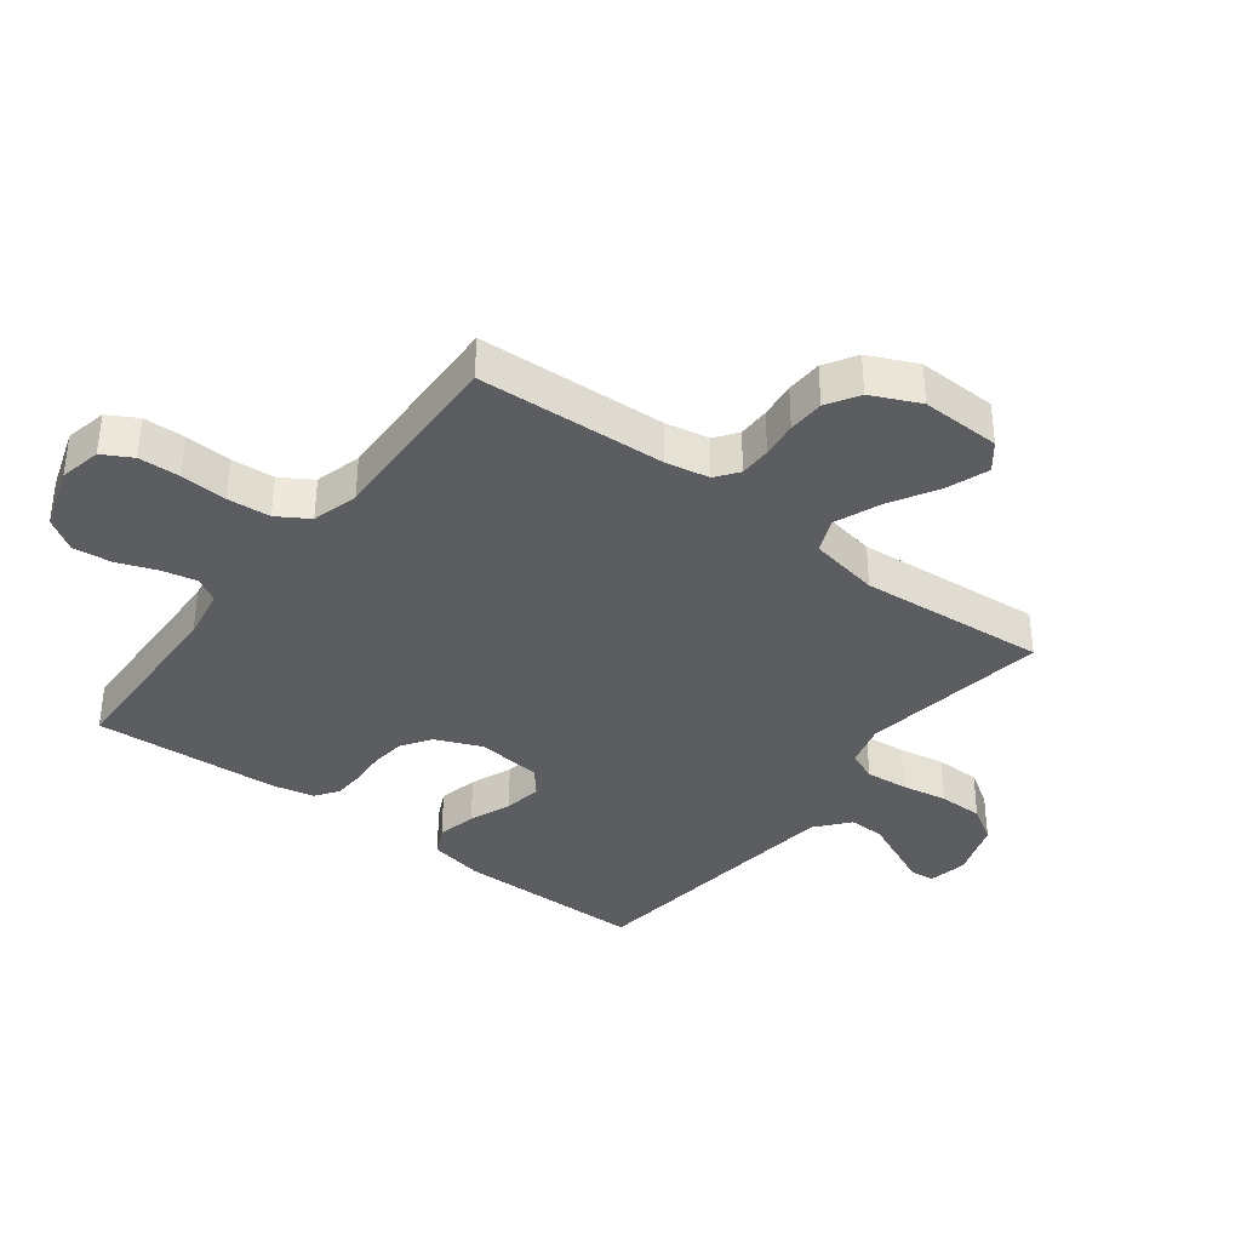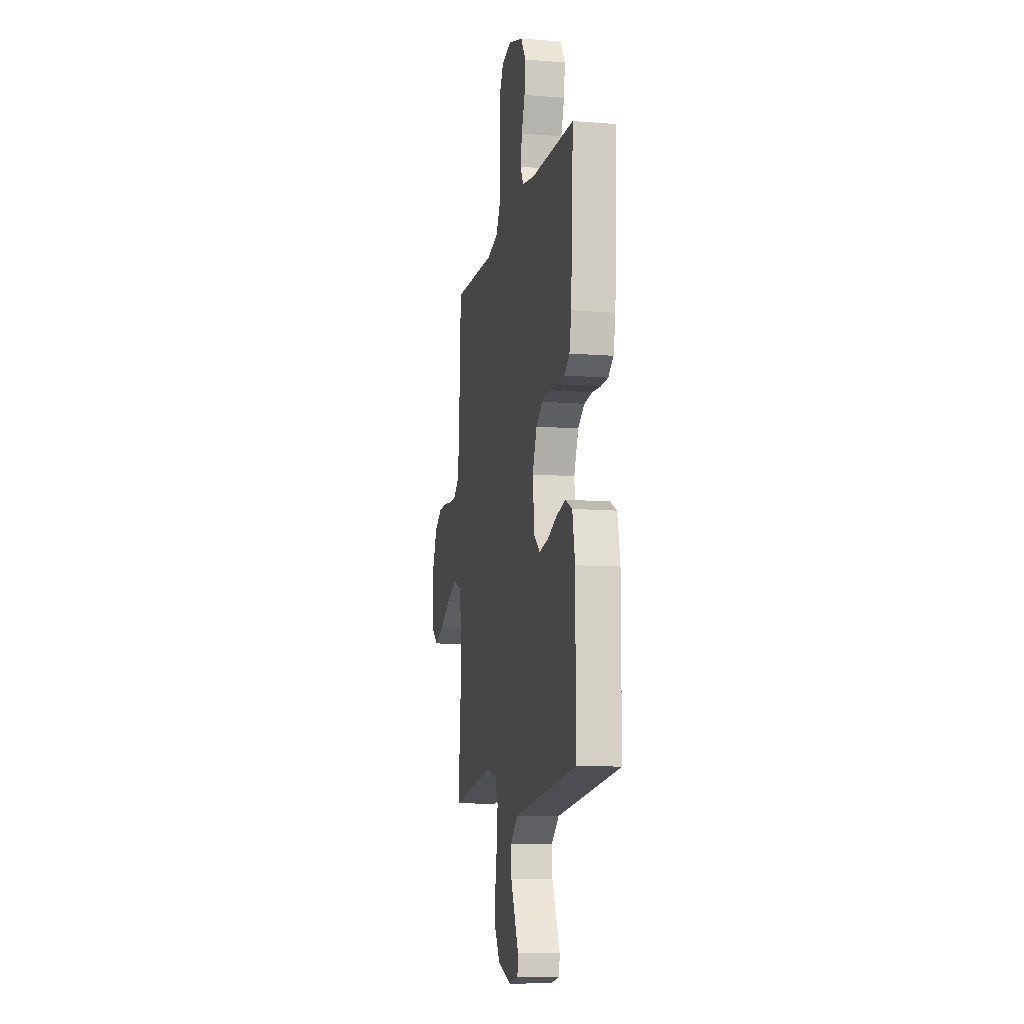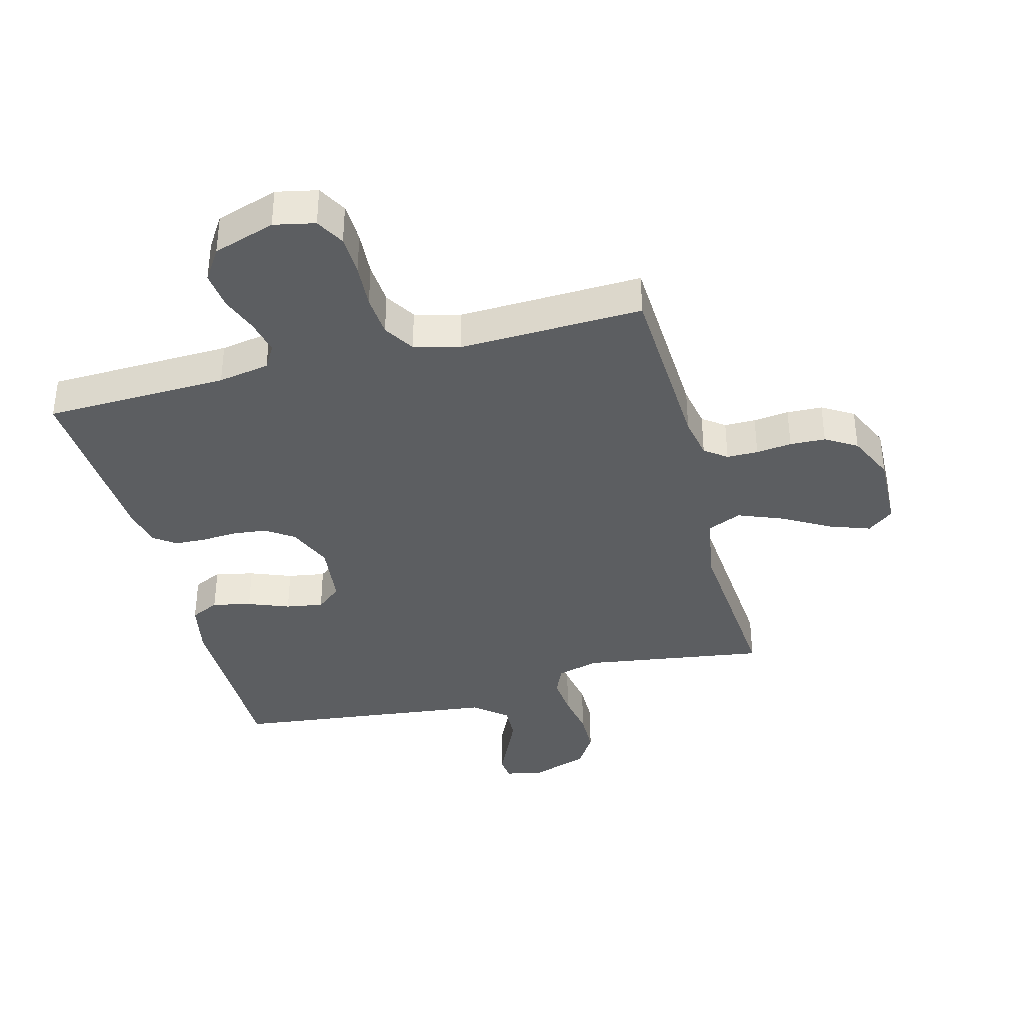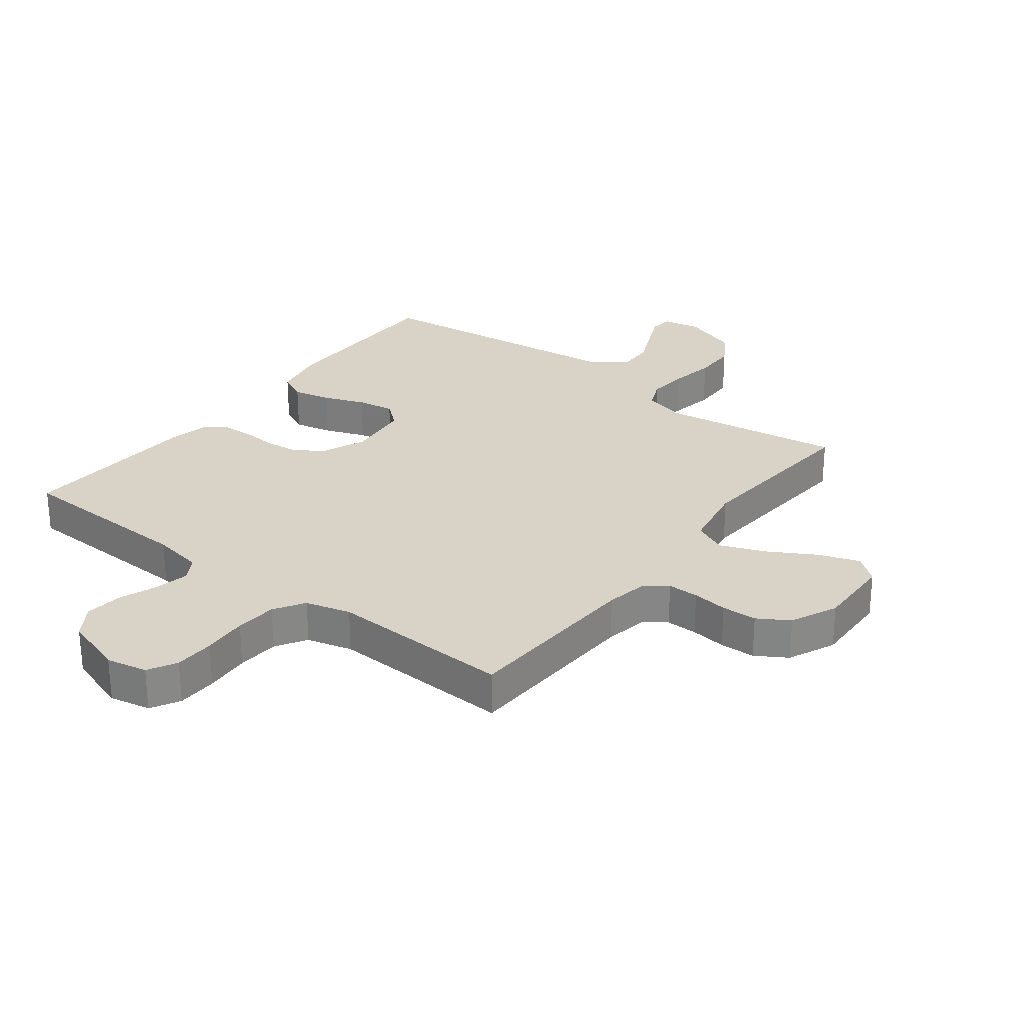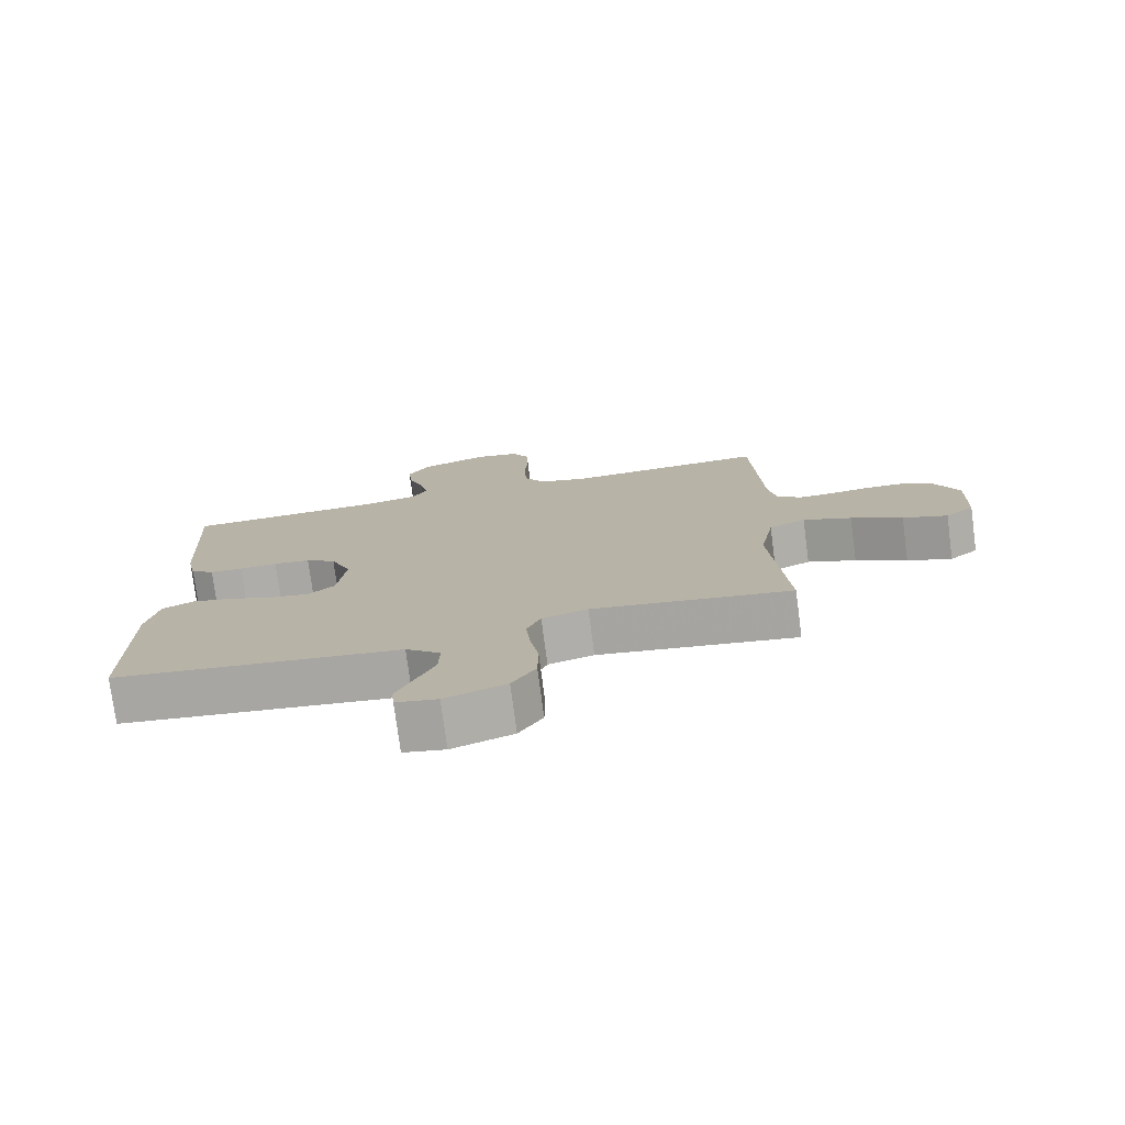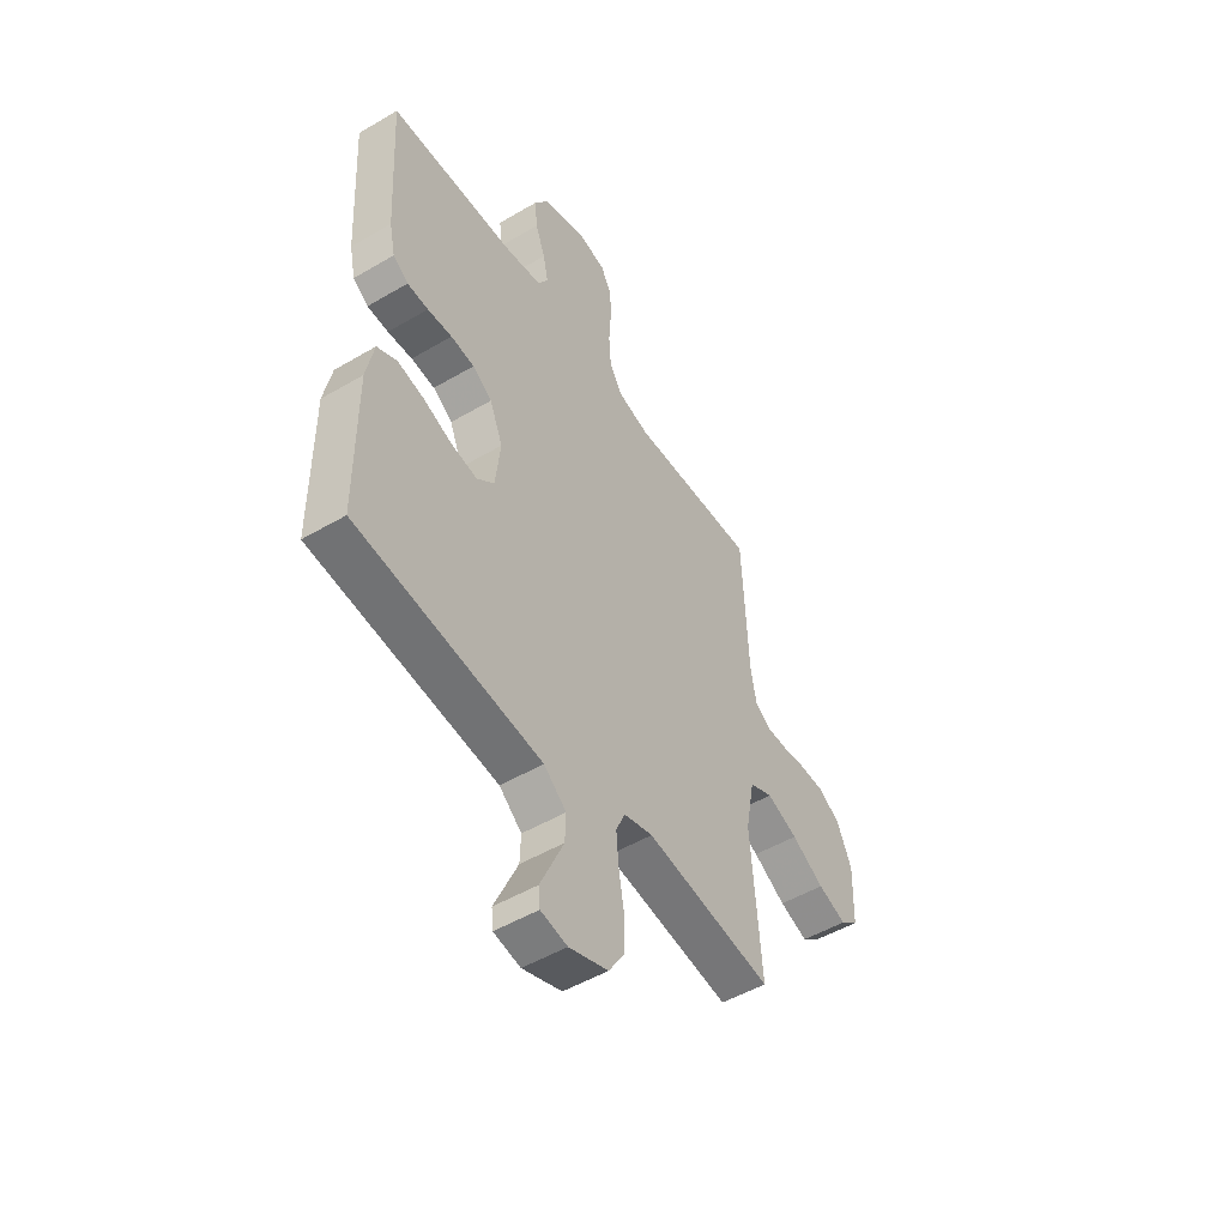
<metadata>
{"format":"obj","ext":"obj","renderer":"f3d","projection":"perspective","resolution":1024,"background":"white","views":[{"elev":-36.6,"azim":52.7,"up":"+Y"},{"elev":-10.5,"azim":-101.3,"up":"+Z"},{"elev":-37.3,"azim":14.7,"up":"+Y"},{"elev":27.8,"azim":37.5,"up":"+Y"},{"elev":-76.5,"azim":7.5,"up":"+Z"},{"elev":-50.4,"azim":-57.2,"up":"+Z"}]}
</metadata>
<code>
v -0.5 0.07 -0.5
v -0.501 0.07 -0.2
v -0.483 0.07 -0.111
v -0.436 0.07 -0.088
v -0.373 0.07 -0.102
v -0.306 0.07 -0.128
v -0.245 0.07 -0.138
v -0.204 0.07 -0.104
v -0.192 0.07 0
v -0.223 0.07 0.074
v -0.269 0.07 0.105
v -0.325 0.07 0.111
v -0.383 0.07 0.107
v -0.433 0.07 0.109
v -0.469 0.07 0.135
v -0.483 0.07 0.2
v -0.5 0.07 0.5
v -0.2 0.07 0.51
v -0.116 0.07 0.525
v -0.093 0.07 0.564
v -0.105 0.07 0.62
v -0.128 0.07 0.682
v -0.135 0.07 0.744
v -0.101 0.07 0.796
v 0 0.07 0.829
v 0.067 0.07 0.815
v 0.093 0.07 0.768
v 0.095 0.07 0.702
v 0.09 0.07 0.628
v 0.095 0.07 0.559
v 0.126 0.07 0.509
v 0.2 0.07 0.489
v 0.5 0.07 0.5
v 0.514 0.07 0.2
v 0.527 0.07 0.13
v 0.563 0.07 0.103
v 0.614 0.07 0.103
v 0.672 0.07 0.11
v 0.73 0.07 0.108
v 0.781 0.07 0.077
v 0.816 0.07 0
v 0.812 0.07 -0.127
v 0.769 0.07 -0.161
v 0.702 0.07 -0.137
v 0.625 0.07 -0.093
v 0.552 0.07 -0.064
v 0.497 0.07 -0.088
v 0.476 0.07 -0.2
v 0.5 0.07 -0.5
v 0.2 0.07 -0.456
v 0.131 0.07 -0.475
v 0.11 0.07 -0.523
v 0.116 0.07 -0.59
v 0.129 0.07 -0.664
v 0.128 0.07 -0.736
v 0.092 0.07 -0.793
v 0 0.07 -0.825
v -0.063 0.07 -0.813
v -0.067 0.07 -0.774
v -0.041 0.07 -0.717
v -0.012 0.07 -0.653
v -0.01 0.07 -0.595
v -0.063 0.07 -0.551
v -0.2 0.07 -0.535
v -0.5 0 -0.5
v -0.501 0 -0.2
v -0.483 0 -0.111
v -0.436 0 -0.088
v -0.373 0 -0.102
v -0.306 0 -0.128
v -0.245 0 -0.138
v -0.204 0 -0.104
v -0.192 0 0
v -0.223 0 0.074
v -0.269 0 0.105
v -0.325 0 0.111
v -0.383 0 0.107
v -0.433 0 0.109
v -0.469 0 0.135
v -0.483 0 0.2
v -0.5 0 0.5
v -0.2 0 0.51
v -0.116 0 0.525
v -0.093 0 0.564
v -0.105 0 0.62
v -0.128 0 0.682
v -0.135 0 0.744
v -0.101 0 0.796
v 0 0 0.829
v 0.067 0 0.815
v 0.093 0 0.768
v 0.095 0 0.702
v 0.09 0 0.628
v 0.095 0 0.559
v 0.126 0 0.509
v 0.2 0 0.489
v 0.5 0 0.5
v 0.514 0 0.2
v 0.527 0 0.13
v 0.563 0 0.103
v 0.614 0 0.103
v 0.672 0 0.11
v 0.73 0 0.108
v 0.781 0 0.077
v 0.816 0 0
v 0.812 0 -0.127
v 0.769 0 -0.161
v 0.702 0 -0.137
v 0.625 0 -0.093
v 0.552 0 -0.064
v 0.497 0 -0.088
v 0.476 0 -0.2
v 0.5 0 -0.5
v 0.2 0 -0.456
v 0.131 0 -0.475
v 0.11 0 -0.523
v 0.116 0 -0.59
v 0.129 0 -0.664
v 0.128 0 -0.736
v 0.092 0 -0.793
v 0 0 -0.825
v -0.063 0 -0.813
v -0.067 0 -0.774
v -0.041 0 -0.717
v -0.012 0 -0.653
v -0.01 0 -0.595
v -0.063 0 -0.551
v -0.2 0 -0.535
f 57 58 59 60
f 57 60 61
f 56 57 61 62
f 53 54 55 56
f 52 53 56 62
f 48 49 50
f 47 48 50 51
f 42 43 44 45
f 42 45 46
f 41 42 46
f 40 41 46
f 37 38 39 40
f 36 37 40 46
f 35 36 46 47
f 32 33 34
f 31 32 34 35
f 26 27 28 29
f 26 29 30
f 25 26 30
f 24 25 30
f 21 22 23 24
f 20 21 24 30
f 19 20 30 31
f 15 16 17 18
f 12 13 14 15
f 11 12 15 18
f 10 11 18 19
f 3 4 5 6
f 3 6 7
f 64 1 2 3
f 63 64 3 7
f 51 52 62 63
f 9 10 19 31
f 8 9 31 35
f 35 47 51 63
f 7 8 35 63
f 124 123 122 121
f 125 124 121
f 126 125 121 120
f 120 119 118 117
f 126 120 117 116
f 114 113 112
f 115 114 112 111
f 109 108 107 106
f 110 109 106
f 110 106 105
f 110 105 104
f 104 103 102 101
f 110 104 101 100
f 111 110 100 99
f 98 97 96
f 99 98 96 95
f 93 92 91 90
f 94 93 90
f 94 90 89
f 94 89 88
f 88 87 86 85
f 94 88 85 84
f 95 94 84 83
f 82 81 80 79
f 79 78 77 76
f 82 79 76 75
f 83 82 75 74
f 70 69 68 67
f 71 70 67
f 67 66 65 128
f 71 67 128 127
f 127 126 116 115
f 95 83 74 73
f 99 95 73 72
f 127 115 111 99
f 127 99 72 71
f 1 65 66 2
f 2 66 67 3
f 3 67 68 4
f 4 68 69 5
f 5 69 70 6
f 6 70 71 7
f 7 71 72 8
f 8 72 73 9
f 9 73 74 10
f 10 74 75 11
f 11 75 76 12
f 12 76 77 13
f 13 77 78 14
f 14 78 79 15
f 15 79 80 16
f 16 80 81 17
f 17 81 82 18
f 18 82 83 19
f 19 83 84 20
f 20 84 85 21
f 21 85 86 22
f 22 86 87 23
f 23 87 88 24
f 24 88 89 25
f 25 89 90 26
f 26 90 91 27
f 27 91 92 28
f 28 92 93 29
f 29 93 94 30
f 30 94 95 31
f 31 95 96 32
f 32 96 97 33
f 33 97 98 34
f 34 98 99 35
f 35 99 100 36
f 36 100 101 37
f 37 101 102 38
f 38 102 103 39
f 39 103 104 40
f 40 104 105 41
f 41 105 106 42
f 42 106 107 43
f 43 107 108 44
f 44 108 109 45
f 45 109 110 46
f 46 110 111 47
f 47 111 112 48
f 48 112 113 49
f 49 113 114 50
f 50 114 115 51
f 51 115 116 52
f 52 116 117 53
f 53 117 118 54
f 54 118 119 55
f 55 119 120 56
f 56 120 121 57
f 57 121 122 58
f 58 122 123 59
f 59 123 124 60
f 60 124 125 61
f 61 125 126 62
f 62 126 127 63
f 63 127 128 64
f 64 128 65 1

</code>
